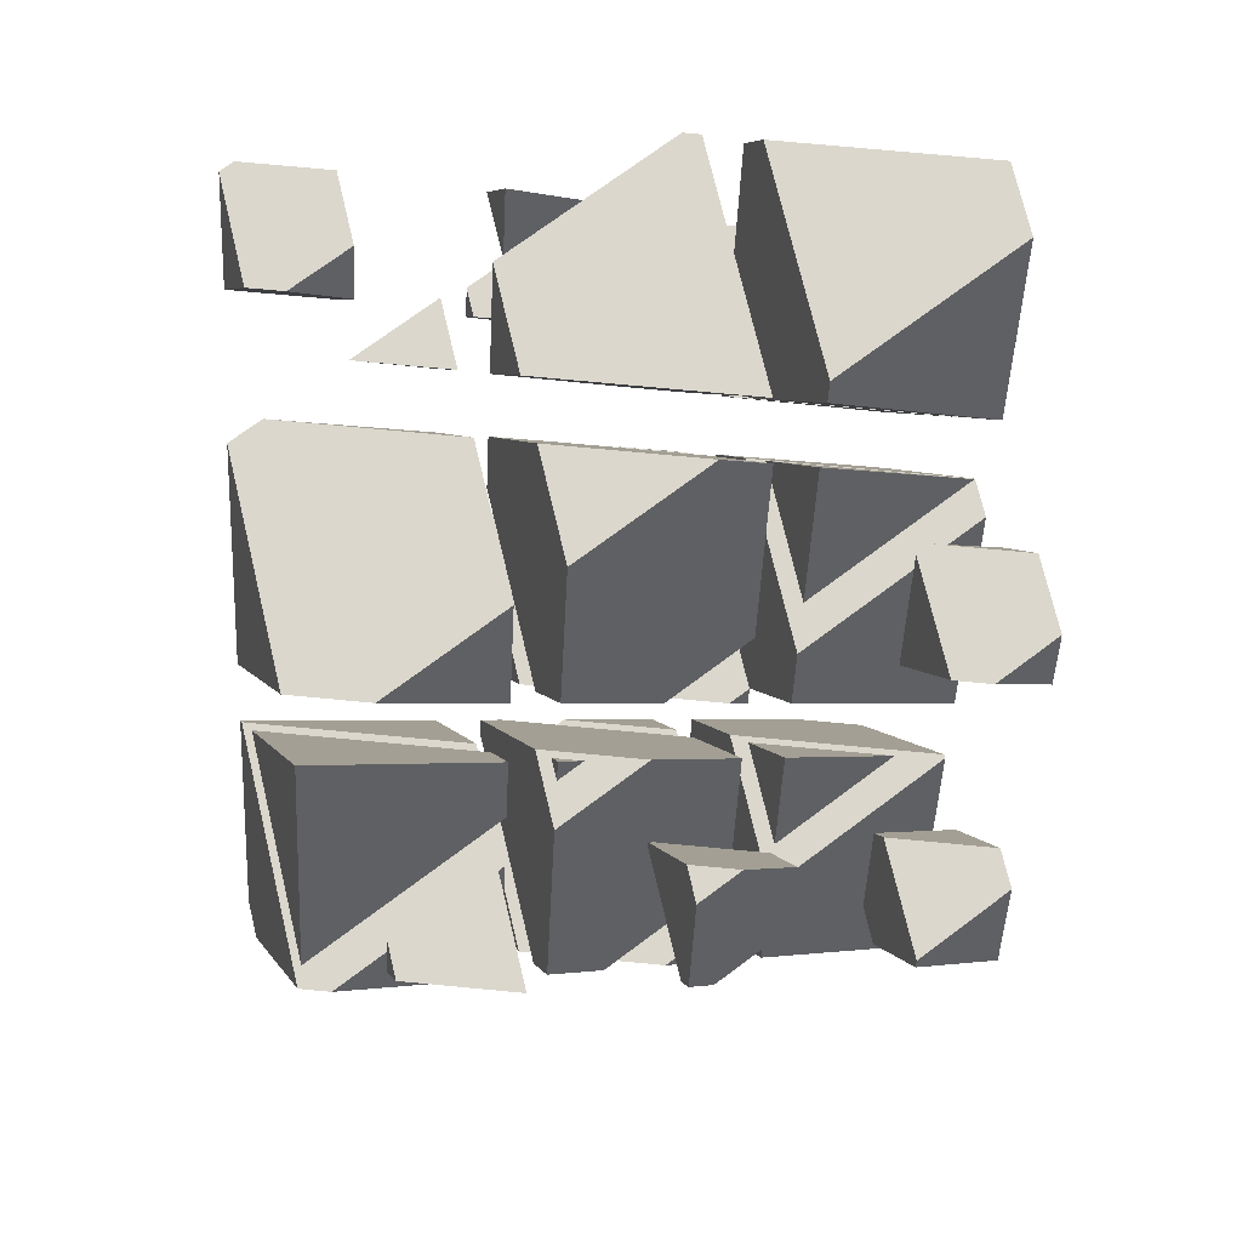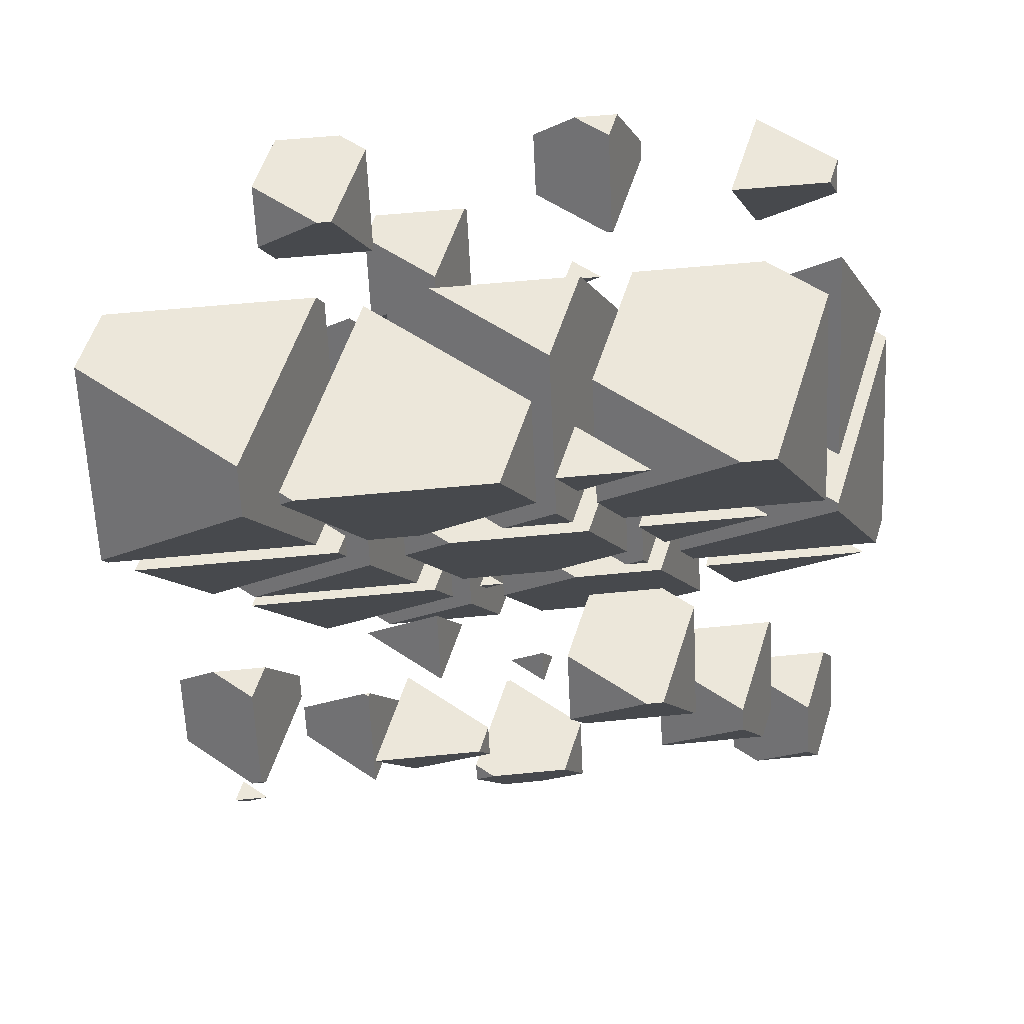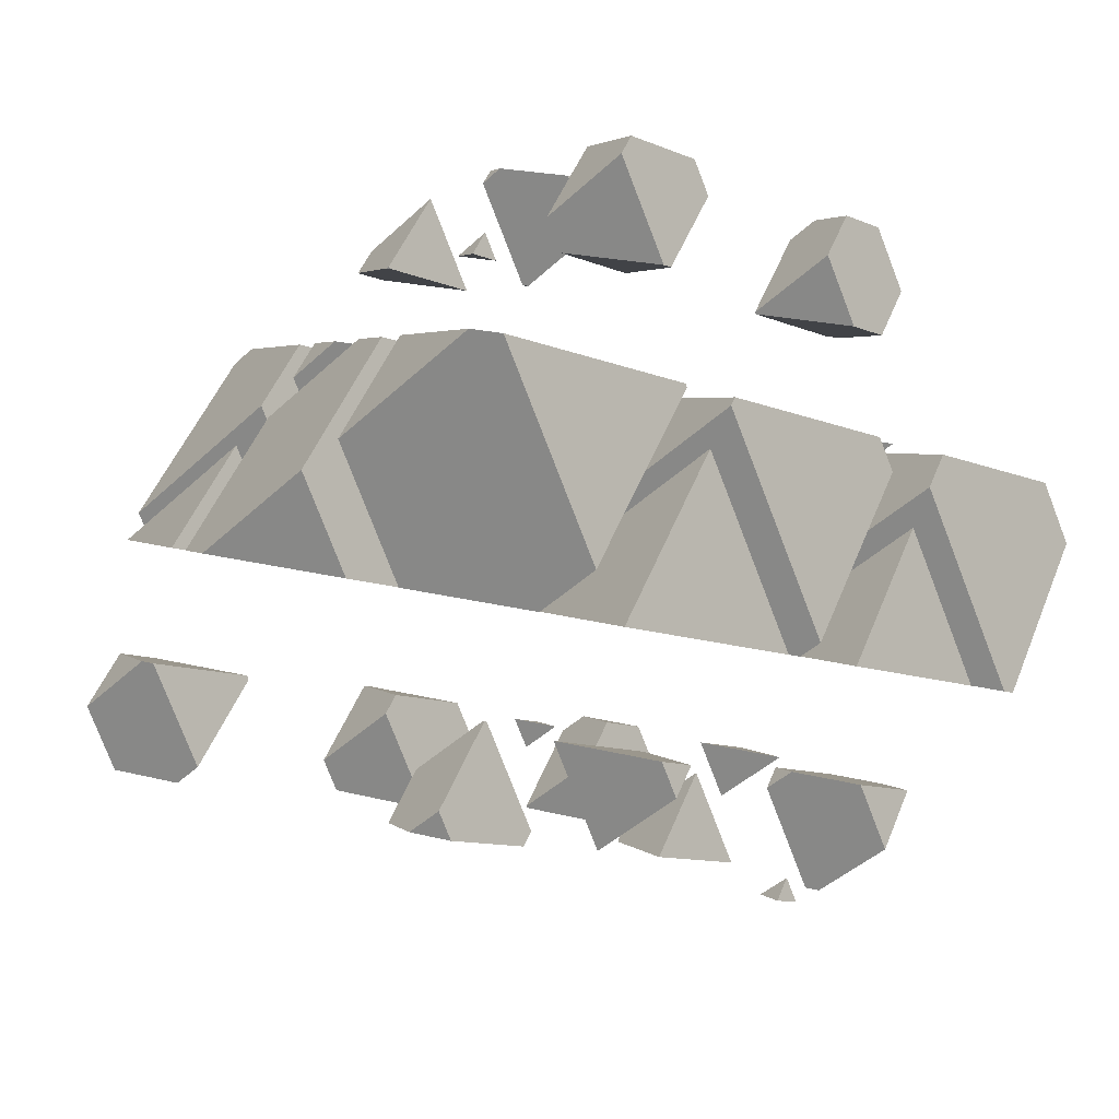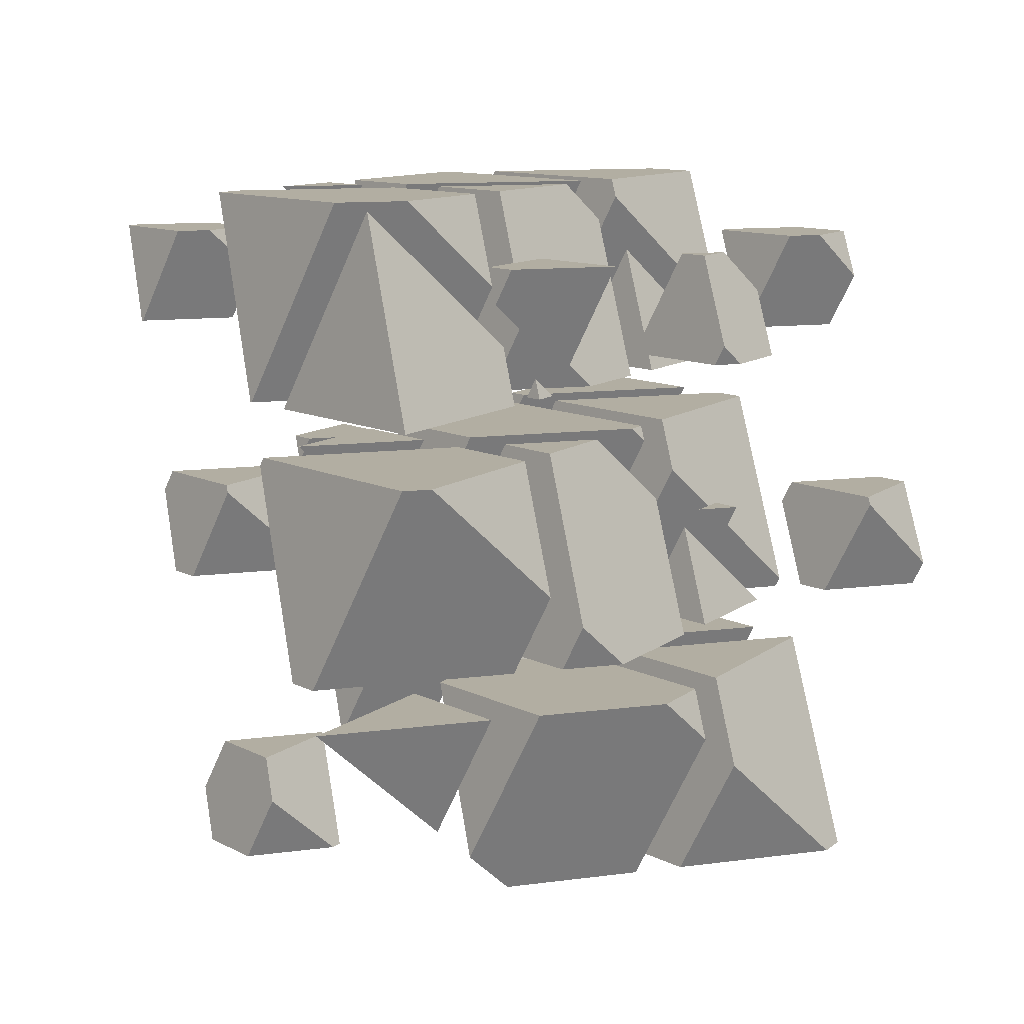
<metadata>
{"format":"obj","ext":"obj","renderer":"f3d","projection":"perspective","resolution":1024,"background":"white","views":[{"elev":73.4,"azim":143.3,"up":"+Z"},{"elev":54.0,"azim":-6.1,"up":"+Z"},{"elev":21.6,"azim":-155.8,"up":"+Y"},{"elev":10.7,"azim":118.8,"up":"+Z"}]}
</metadata>
<code>
v -2.086 1.939 3.048
v -1.913 1.939 3.048
v -1.443 2.459 1.909
v -2.621 2.459 1.909
v -2.81 2.251 2.365
v -2.281 3.251 1.909
v -1.432 2.484 1.909
v -1.432 3.056 3.048
v -1.725 3.32 3.048
v -2.81 2.594 3.048
v -2.497 3.32 3.048
v -2.281 3.56 2.524
f 1 3 2
f 1 4 3
f 1 5 4
f 6 3 4
f 6 7 3
f 8 3 7
f 8 2 3
f 9 2 8
f 9 1 2
f 9 10 1
f 9 11 10
f 4 12 6
f 4 11 12
f 4 10 11
f 4 5 10
f 5 1 10
f 7 9 8
f 7 12 9
f 7 6 12
f 11 9 12
v -0.6382 3.349 -0.03989
v -0.2667 3.76 -0.9395
v -1.445 3.76 -0.9395
v -1.487 3.714 -0.8396
v -0.9573 4.894 -0.9395
v -0.1089 4.126 -0.9395
v -0.1089 4.658 0.1189
v -0.6382 3.469 0.1997
v -0.1422 4.621 0.1997
v -1.487 4.236 0.1997
v -1.321 4.621 0.1997
v -0.9573 5.023 -0.6809
f 13 15 14
f 13 16 15
f 17 14 15
f 17 18 14
f 19 14 18
f 19 13 14
f 19 20 13
f 19 21 20
f 21 22 20
f 21 23 22
f 15 24 17
f 15 23 24
f 15 22 23
f 15 16 22
f 16 20 22
f 16 13 20
f 18 24 19
f 18 17 24
f 23 19 24
f 23 21 19
v 1.031 3.24 0.1997
v 1.505 3.24 0.1997
v 1.164 3.387 -0.1221
v 1.164 3.548 0.1997
f 25 27 26
f 25 26 28
f 28 27 25
f 28 26 27
v 1.504 2.459 1.909
v 1.429 2.459 1.909
v 1.483 2.436 1.959
v 2.012 3.64 1.909
v 1.79 3.841 1.909
v 0.9201 3.841 1.909
v 0.6344 3.177 1.909
v 2.012 3.745 2.118
v 1.483 2.983 3.048
v 1.628 3.32 3.048
v 1.109 3.32 3.048
v 0.6344 3.525 2.6
f 29 31 30
f 29 33 32
f 29 34 33
f 29 35 34
f 29 30 35
f 36 29 32
f 36 31 29
f 36 37 31
f 36 38 37
f 38 39 37
f 40 34 35
f 40 37 39
f 40 31 37
f 40 30 31
f 40 35 30
f 32 33 36
f 33 38 36
f 33 39 38
f 33 40 39
f 33 34 40
v 4.133 2.108 2.677
v 3.318 2.459 1.909
v 3.272 2.459 1.909
v 2.801 1.939 3.048
v 3.98 1.939 3.048
v 3.285 2.489 1.909
v 4.133 2.294 3.048
v 3.285 3.061 3.048
f 41 43 42
f 41 44 43
f 41 45 44
f 46 42 43
f 45 41 47
f 48 45 47
f 48 44 45
f 46 44 48
f 46 43 44
f 41 48 47
f 41 46 48
f 41 42 46
v -4.525 -1.166 0.7693
v -2.168 -1.166 0.7693
v -2.067 -1.054 0.5247
v -3.763 -0.3235 -1.075
v -2.067 -0.9311 0.7693
v -3.763 0.603 0.7693
f 49 51 50
f 49 52 51
f 50 51 53
f 54 50 53
f 54 49 50
f 54 52 49
f 54 51 52
f 54 53 51
v -3.125 -2.225 3.088
v -2.403 -1.426 1.339
v -4.76 -1.426 1.339
v -4.822 -1.494 1.489
v -3.763 0.8892 1.339
v -2.067 -0.6449 1.339
v -2.067 0.3934 3.406
v -3.125 -1.959 3.617
v -2.154 0.2968 3.617
v -4.822 -0.4251 3.617
v -4.511 0.2968 3.617
v -3.763 1.124 1.806
f 55 57 56
f 55 58 57
f 59 56 57
f 59 60 56
f 61 56 60
f 61 55 56
f 61 62 55
f 61 63 62
f 63 64 62
f 63 65 64
f 57 66 59
f 57 65 66
f 57 64 65
f 57 58 64
f 58 62 64
f 58 55 62
f 60 66 61
f 60 59 66
f 65 61 66
f 65 63 61
v -3.349 0.1351 -2.079
v -0.9916 0.1351 -2.079
v -0.7433 0.4096 -2.68
v -2.44 1.14 -4.279
v -0.7433 0.7117 -2.079
v -2.44 2.246 -2.079
f 67 69 68
f 67 70 69
f 68 69 71
f 72 68 71
f 72 67 68
f 72 70 67
f 72 69 70
f 72 71 69
v -1.227 -0.1251 -1.509
v -3.28 -0.1251 -1.509
v -1.802 -0.7613 -0.1163
v -2.44 2.532 -1.509
v -3.499 0.07306 -1.509
v -0.7433 0.9979 -1.509
v -0.7433 1.857 0.2012
v -1.802 -0.3164 0.7693
v -0.9779 1.598 0.7693
v -3.499 1.218 0.7693
v -3.335 1.598 0.7693
v -2.44 2.588 -1.398
f 73 75 74
f 76 74 77
f 76 73 74
f 76 78 73
f 79 73 78
f 79 75 73
f 79 80 75
f 79 81 80
f 81 82 80
f 81 83 82
f 77 84 76
f 77 83 84
f 77 82 83
f 82 75 80
f 82 74 75
f 82 77 74
f 78 84 79
f 78 76 84
f 83 79 84
f 83 81 79
v -3.315 1.337 1.339
v -1.802 -0.03022 1.339
v -1.213 1.337 1.339
v -1.802 0.6862 2.765
f 85 87 86
f 87 88 86
f 88 85 86
f 85 88 87
v -0.05068 1.176 -4.357
v -1.578 1.176 -4.357
v -0.4786 0.7024 -3.321
v 0.58 2.641 -4.357
v -0.8562 3.939 -4.357
v -1.218 3.939 -4.357
v -2.175 1.716 -4.357
v 0.58 3.321 -3.003
v -0.4786 1.326 -2.079
v 0.1982 2.898 -2.079
v -2.175 2.861 -2.079
v -2.159 2.898 -2.079
f 89 91 90
f 89 93 92
f 89 94 93
f 89 95 94
f 89 90 95
f 96 89 92
f 96 91 89
f 96 97 91
f 96 98 97
f 98 99 97
f 98 100 99
f 99 94 95
f 99 100 94
f 99 91 97
f 99 90 91
f 99 95 90
f 92 93 96
f 93 98 96
f 93 100 98
f 93 94 100
v -1.613 2.638 -1.509
v -0.4786 1.613 -1.509
v -0.03701 2.638 -1.509
v -0.4786 2.15 -0.4397
f 101 103 102
f 103 104 102
f 104 101 102
f 101 104 103
v 0.05443 -1.967 2.524
v -1.203 -1.426 1.339
v -1.814 -1.426 1.339
v -2.701 -2.408 3.488
v -2.564 -2.467 3.617
v -0.3971 -2.467 3.617
v -1.642 -1.028 1.339
v 0.05443 -1.418 3.617
v -1.642 0.1162 3.617
v -2.701 -2.343 3.617
f 105 107 106
f 105 108 107
f 105 109 108
f 105 110 109
f 111 106 107
f 110 105 112
f 113 110 112
f 113 109 110
f 113 114 109
f 113 108 114
f 113 107 108
f 113 111 107
f 108 109 114
f 105 113 112
f 105 111 113
f 105 106 111
v -0.4022 0.1351 -2.079
v -0.1055 0.1351 -2.079
v -0.3191 0.227 -2.28
v -0.3191 0.3282 -2.079
f 115 117 116
f 115 116 118
f 118 117 115
f 118 116 117
v 1.378 -0.5035 -0.6806
v 0.4988 -0.1251 -1.509
v -0.6374 -0.1251 -1.509
v -1.378 -0.9439 0.2836
v -0.8625 -1.166 0.7693
v 0.779 -1.166 0.7693
v -0.3191 0.6143 -1.509
v 1.378 0.2249 0.7693
v -0.1406 1.598 0.7693
v -1.378 -0.6999 0.7693
v -0.3886 1.598 0.7693
v -0.3191 1.674 0.6011
f 119 121 120
f 119 122 121
f 119 123 122
f 119 124 123
f 125 120 121
f 124 119 126
f 127 124 126
f 127 123 124
f 127 128 123
f 127 129 128
f 121 130 125
f 121 129 130
f 121 128 129
f 121 122 128
f 122 123 128
f 119 127 126
f 119 130 127
f 119 125 130
f 119 120 125
f 129 127 130
v 0.5438 -1.426 1.339
v -0.2582 -1.426 1.339
v 0.3191 -1.674 1.883
v 1.378 0.511 1.339
v 0.4637 1.337 1.339
v -0.6238 1.337 1.339
v -1.378 -0.4137 1.339
v 1.378 0.9439 2.201
v 0.3191 -0.8032 3.617
v 0.7927 0.2968 3.617
v -0.8976 0.2968 3.617
v -1.378 0.5035 3.165
f 131 133 132
f 131 135 134
f 131 136 135
f 131 137 136
f 131 132 137
f 138 131 134
f 138 133 131
f 138 139 133
f 138 140 139
f 140 141 139
f 142 136 137
f 142 139 141
f 142 133 139
f 142 132 133
f 142 137 132
f 134 135 138
f 135 140 138
f 135 141 140
f 135 142 141
f 135 136 142
v 2.701 0.9601 -3.885
v 2.2 1.176 -4.357
v 0.5386 1.176 -4.357
v -0.05443 0.5197 -2.921
v 0.8391 0.1351 -2.079
v 1.955 0.1351 -2.079
v 1.004 2.257 -4.357
v 2.701 1.868 -2.079
v 1.561 2.898 -2.079
v -0.05443 0.9429 -2.079
v 0.7875 2.898 -2.079
v 1.004 3.138 -2.603
f 143 145 144
f 143 146 145
f 143 147 146
f 143 148 147
f 149 144 145
f 148 143 150
f 151 148 150
f 151 147 148
f 151 152 147
f 151 153 152
f 145 154 149
f 145 153 154
f 145 152 153
f 145 146 152
f 146 147 152
f 143 151 150
f 143 154 151
f 143 149 154
f 143 144 149
f 153 151 154
v 1.72 -0.1251 -1.509
v 1.443 -0.1251 -1.509
v 1.642 -0.2108 -1.321
v 2.701 2.154 -1.509
v 2.165 2.638 -1.509
v 0.5523 2.638 -1.509
v -0.05443 1.229 -1.509
v 2.701 2.408 -1.004
v 1.642 0.8396 0.7693
v 1.969 1.598 0.7693
v 0.804 1.598 0.7693
v -0.05443 1.967 -0.03982
f 155 157 156
f 155 159 158
f 155 160 159
f 155 161 160
f 155 156 161
f 162 155 158
f 162 157 155
f 162 163 157
f 162 164 163
f 164 165 163
f 166 160 161
f 166 163 165
f 166 157 163
f 166 156 157
f 166 161 156
f 158 159 162
f 159 164 162
f 159 165 164
f 159 166 165
f 159 160 166
v 1.408 1.337 1.339
v 1.642 1.126 1.339
v 1.734 1.337 1.339
v 1.642 1.237 1.56
f 167 169 168
f 169 170 168
f 170 167 168
f 167 170 169
v 0.1923 -2.467 3.617
v 1.214 -2.467 3.617
v 0.4786 -2.15 2.924
v 0.4786 -1.801 3.617
f 171 173 172
f 171 172 174
f 174 173 171
f 174 172 173
v 1.368 -1.166 0.7693
v 2.916 -1.166 0.7693
v 1.802 -0.6862 -0.2807
v 1.802 -0.1586 0.7693
f 175 177 176
f 175 176 178
f 178 177 175
f 178 176 177
v 2.159 -2.467 3.617
v 2.55 -2.467 3.617
v 3.49 -1.426 1.339
v 1.133 -1.426 1.339
v 0.7433 -1.857 2.283
v 1.802 0.1275 1.339
v 3.499 -1.407 1.339
v 3.499 -0.2619 3.617
v 2.881 0.2968 3.617
v 0.7433 -1.187 3.617
v 1.382 0.2968 3.617
v 1.802 0.7613 2.6
f 179 181 180
f 179 182 181
f 179 183 182
f 184 181 182
f 184 185 181
f 186 181 185
f 186 180 181
f 187 180 186
f 187 179 180
f 187 188 179
f 187 189 188
f 182 190 184
f 182 189 190
f 182 188 189
f 182 183 188
f 183 179 188
f 185 187 186
f 185 190 187
f 185 184 190
f 189 187 190
v 2.544 0.1351 -2.079
v 4.617 0.1351 -2.079
v 3.125 0.7775 -3.485
v 3.125 1.484 -2.079
f 191 193 192
f 191 192 194
f 194 193 191
f 194 192 193
v 3.763 -1.124 0.6778
v 4.667 -0.1251 -1.509
v 2.309 -0.1251 -1.509
v 2.067 -0.3934 -0.9216
v 3.125 1.77 -1.509
v 4.822 0.2362 -1.509
v 4.822 1.381 0.7693
v 3.763 -1.078 0.7693
v 2.067 0.4561 0.7693
v 2.558 1.598 0.7693
v 4.582 1.598 0.7693
v 3.125 2.225 -0.6041
f 195 197 196
f 195 198 197
f 199 196 197
f 199 200 196
f 201 196 200
f 201 195 196
f 201 202 195
f 202 204 203
f 202 205 204
f 202 201 205
f 197 206 199
f 197 204 206
f 197 203 204
f 197 198 203
f 198 202 203
f 198 195 202
f 200 205 201
f 200 206 205
f 200 199 206
f 204 205 206
v 2.067 0.7422 1.339
v 3.763 -0.7919 1.339
v 4.68 1.337 1.339
v 2.323 1.337 1.339
v 3.763 0.3235 3.559
v 2.067 1.054 1.96
f 207 209 208
f 207 210 209
f 209 211 208
f 212 210 207
f 212 208 211
f 212 207 208
f 212 209 210
f 212 211 209
v -3.714 -2.368 -2.648
v -3.321 -2.368 -2.648
v -3.604 -2.246 -2.915
v -3.604 -2.112 -2.648
f 213 215 214
f 213 214 216
f 216 215 213
f 216 214 215
v -3.241 -3.149 -0.9395
v -3.397 -3.149 -0.9395
v -3.285 -3.197 -0.8336
v -2.755 -2.021 -0.9395
v -3.036 -1.767 -0.9395
v -3.825 -1.767 -0.9395
v -4.133 -2.483 -0.9395
v -2.755 -1.888 -0.6749
v -3.285 -2.678 0.1997
v -3.117 -2.287 0.1997
v -3.717 -2.287 0.1997
v -4.133 -2.108 -0.1928
f 217 219 218
f 217 221 220
f 217 222 221
f 217 223 222
f 217 218 223
f 224 217 220
f 224 219 217
f 224 225 219
f 224 226 225
f 226 227 225
f 228 222 223
f 228 225 227
f 228 219 225
f 228 218 219
f 228 223 218
f 220 221 224
f 221 226 224
f 221 227 226
f 221 228 227
f 221 222 228
v -2.81 -0.8404 -3.788
v -1.961 -1.607 -3.788
v -1.47 -0.4662 -3.788
v -2.649 -0.4662 -3.788
v -1.961 -1.035 -2.648
v -1.941 -0.9865 -2.648
v -2.015 -0.9865 -2.648
v -2.81 -0.6444 -3.397
f 229 231 230
f 229 232 231
f 231 233 230
f 231 234 233
f 234 235 233
f 236 232 229
f 236 233 235
f 236 230 233
f 236 229 230
f 236 231 232
f 236 234 231
f 236 235 234
v -1.944 -3.669 0.1997
v -0.7649 -3.669 0.1997
v -0.6344 -3.525 -0.1161
v -1.483 -3.16 -0.9158
v -0.6344 -3.366 0.1997
v -1.483 -2.599 0.1997
f 237 239 238
f 237 240 239
f 238 239 241
f 242 238 241
f 242 237 238
f 242 240 237
f 242 239 240
f 242 241 239
v -1.904 -3.068 1.909
v -1.164 -3.737 1.909
v -0.8756 -3.068 1.909
v -1.164 -3.387 2.606
f 243 245 244
f 245 246 244
f 246 243 244
f 243 246 245
v 0.6889 -2.061 -3.321
v 0.1936 -1.848 -3.788
v -0.297 -1.848 -3.788
v -0.6889 -2.281 -2.839
v -0.487 -2.368 -2.648
v 0.4112 -2.368 -2.648
v -0.1595 -1.529 -3.788
v 0.6889 -1.723 -2.648
v -0.1261 -0.9865 -2.648
v -0.6889 -2.186 -2.648
v -0.1726 -0.9865 -2.648
v -0.1595 -0.9721 -2.68
f 247 249 248
f 247 250 249
f 247 251 250
f 247 252 251
f 253 248 249
f 252 247 254
f 255 252 254
f 255 251 252
f 255 256 251
f 255 257 256
f 249 258 253
f 249 257 258
f 249 256 257
f 249 250 256
f 250 251 256
f 247 255 254
f 247 258 255
f 247 253 258
f 247 248 253
f 257 255 258
v -0.2025 -1.767 -0.9395
v 0.1595 -2.094 -0.9395
v 0.3005 -1.767 -0.9395
v 0.1595 -1.923 -0.5983
f 259 261 260
f 261 262 260
f 262 259 260
f 259 262 261
v 0.8328 -4.97 3.048
v 1.006 -4.97 3.048
v 1.476 -4.45 1.909
v 0.2975 -4.45 1.909
v 0.1089 -4.658 2.365
v 0.6382 -3.658 1.909
v 1.487 -4.425 1.909
v 1.487 -3.853 3.048
v 1.194 -3.588 3.048
v 0.1089 -4.315 3.048
v 0.4219 -3.588 3.048
v 0.6382 -3.349 2.524
f 263 265 264
f 263 266 265
f 263 267 266
f 268 265 266
f 268 269 265
f 270 265 269
f 270 264 265
f 271 264 270
f 271 263 264
f 271 272 263
f 271 273 272
f 266 274 268
f 266 273 274
f 266 272 273
f 266 267 272
f 267 263 272
f 269 271 270
f 269 274 271
f 269 268 274
f 273 271 274
v 2.281 -3.56 -0.03952
v 2.652 -3.149 -0.9395
v 1.474 -3.149 -0.9395
v 1.432 -3.195 -0.8393
v 1.961 -2.015 -0.9395
v 2.81 -2.782 -0.9395
v 2.81 -2.251 0.1192
v 2.281 -3.44 0.1997
v 2.777 -2.287 0.1997
v 1.432 -2.673 0.1997
v 1.598 -2.287 0.1997
v 1.961 -1.885 -0.6805
f 275 277 276
f 275 278 277
f 279 276 277
f 279 280 276
f 281 276 280
f 281 275 276
f 281 282 275
f 281 283 282
f 283 284 282
f 283 285 284
f 277 286 279
f 277 285 286
f 277 284 285
f 277 278 284
f 278 282 284
f 278 275 282
f 280 286 281
f 280 279 286
f 285 281 286
f 285 283 281
v 3.828 -1.848 -3.788
v 3.027 -1.848 -3.788
v 3.604 -2.096 -3.244
v 4.133 -1.14 -3.788
v 3.388 -0.4662 -3.788
v 3.245 -0.4662 -3.788
v 2.755 -1.602 -3.788
v 4.133 -0.7869 -3.085
v 3.604 -1.797 -2.648
v 3.953 -0.9865 -2.648
v 2.755 -1.03 -2.648
v 2.774 -0.9865 -2.648
f 287 289 288
f 287 291 290
f 287 292 291
f 287 293 292
f 287 288 293
f 294 287 290
f 294 289 287
f 294 295 289
f 294 296 295
f 296 297 295
f 296 298 297
f 297 292 293
f 297 298 292
f 297 289 295
f 297 288 289
f 297 293 288
f 290 291 294
f 291 296 294
f 291 298 296
f 291 292 298

</code>
